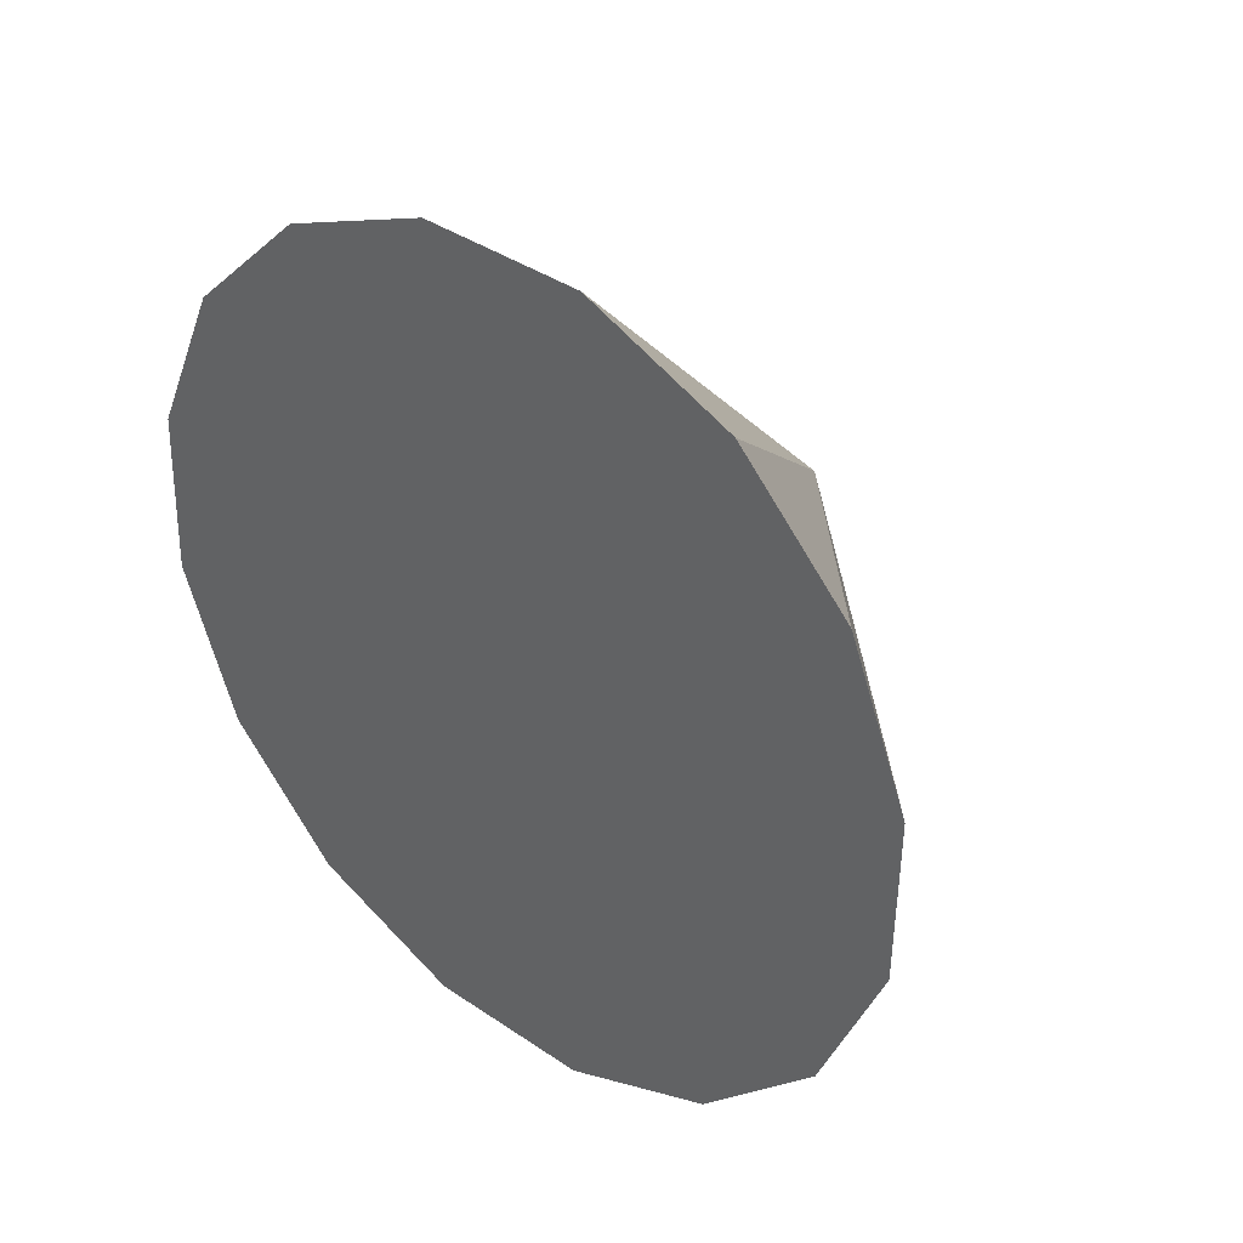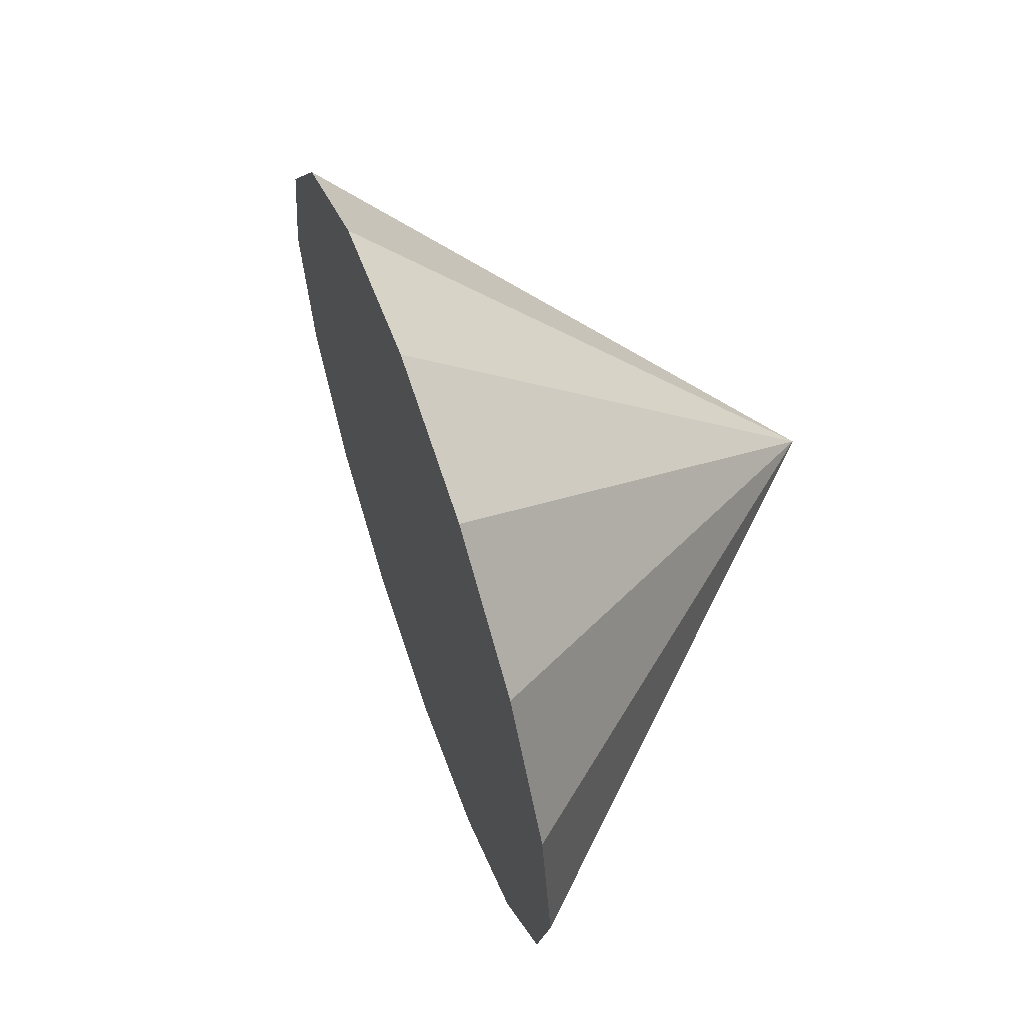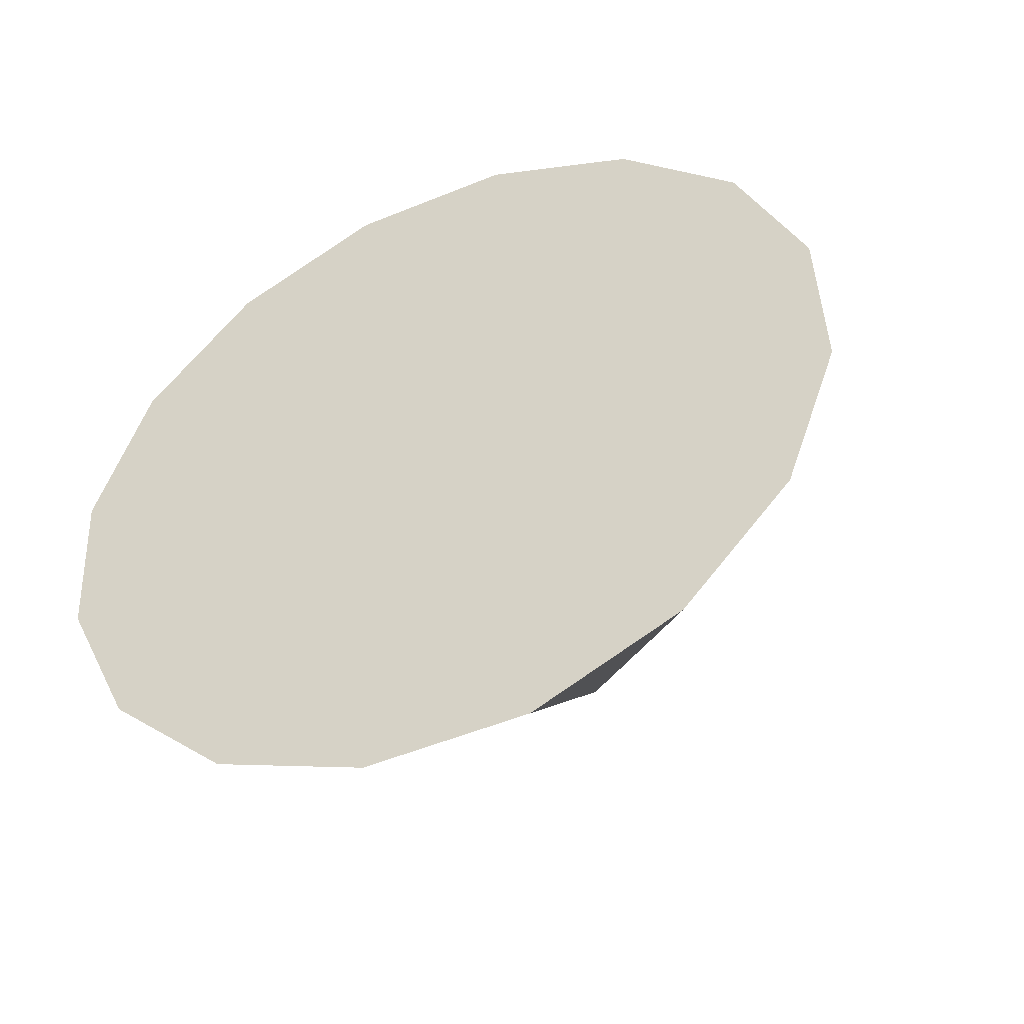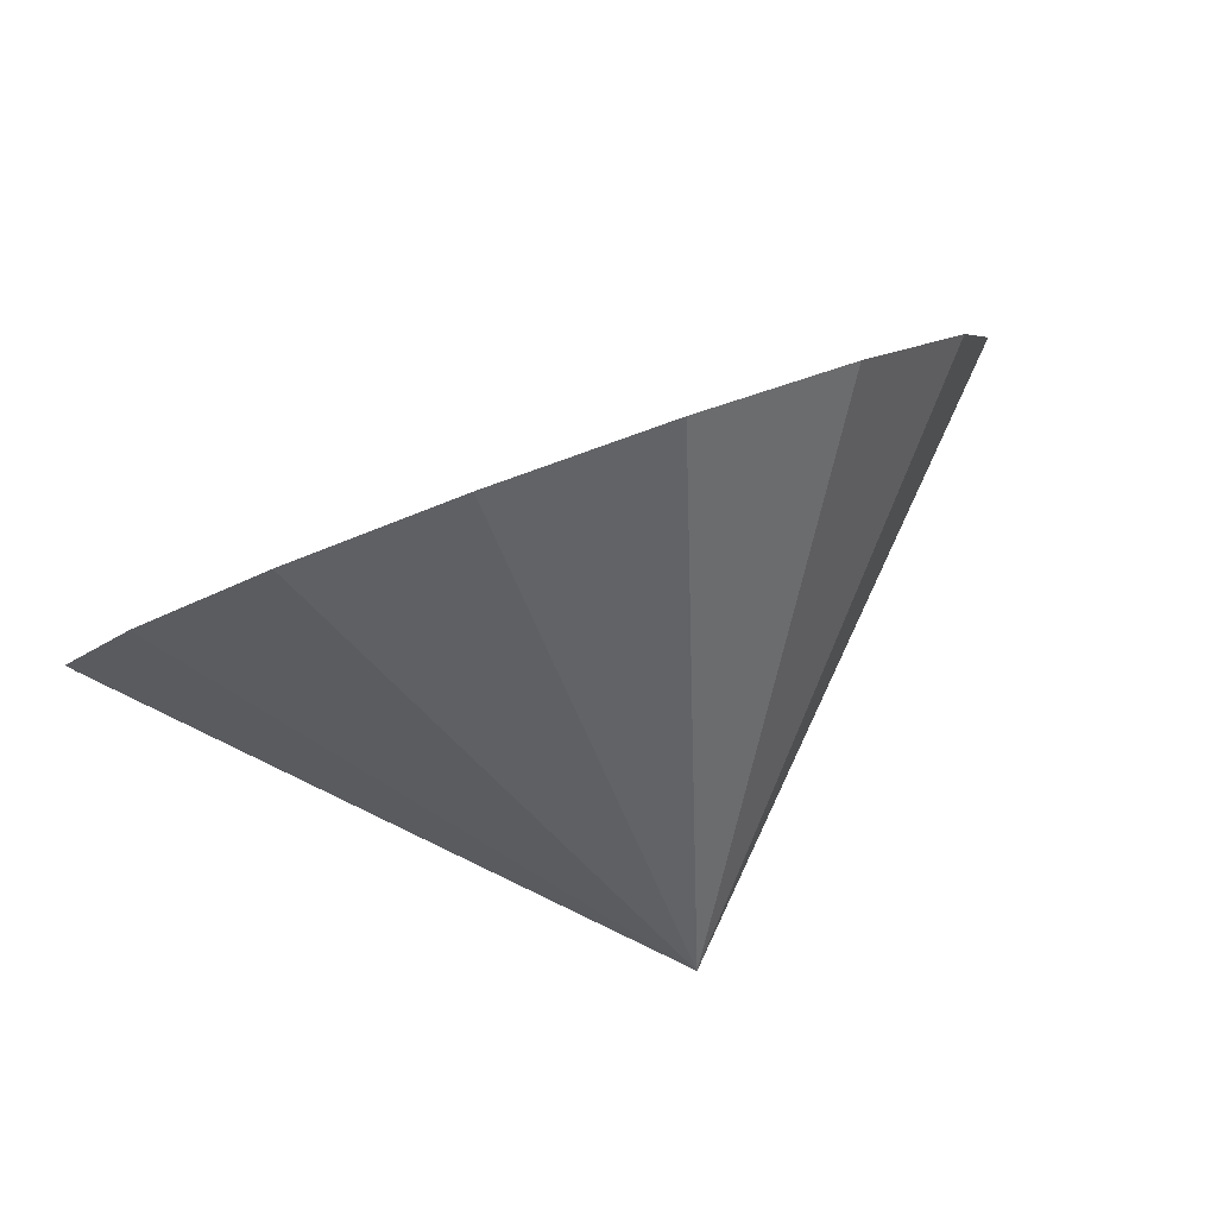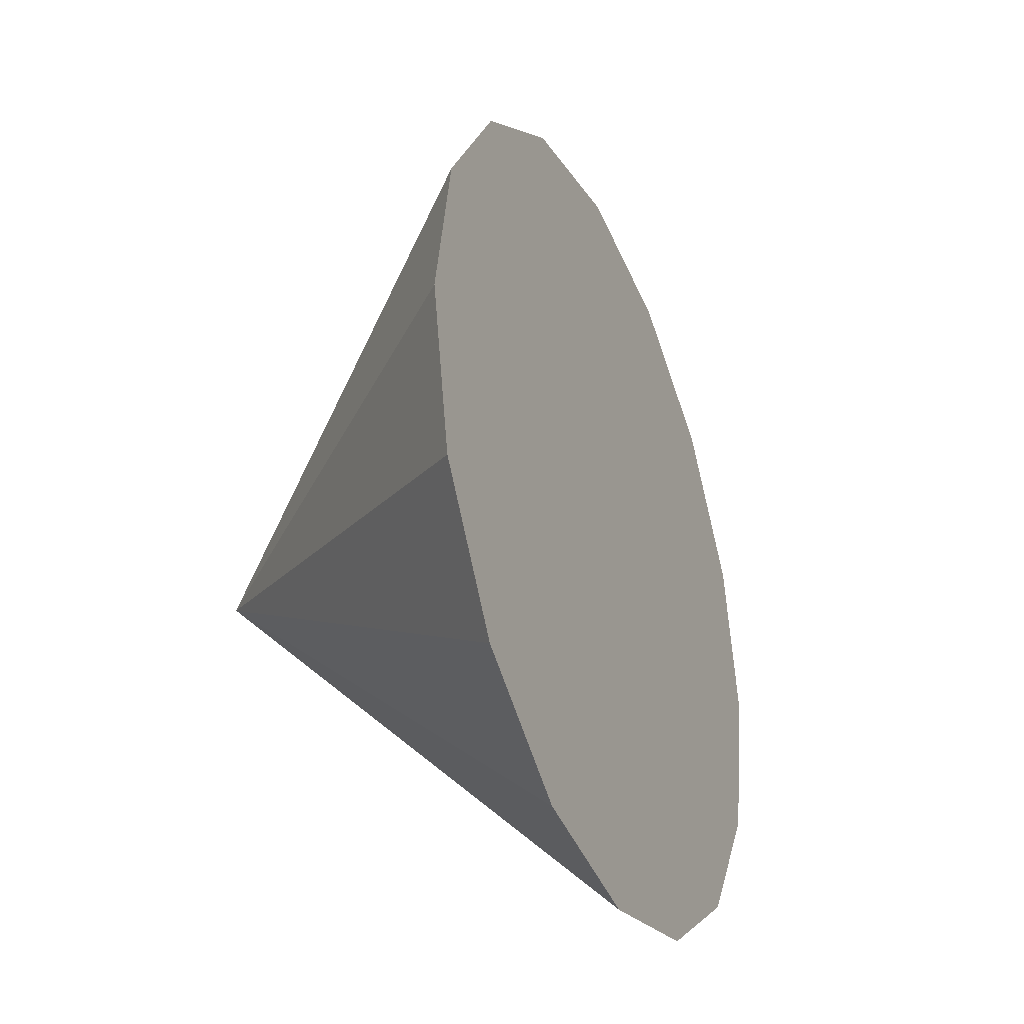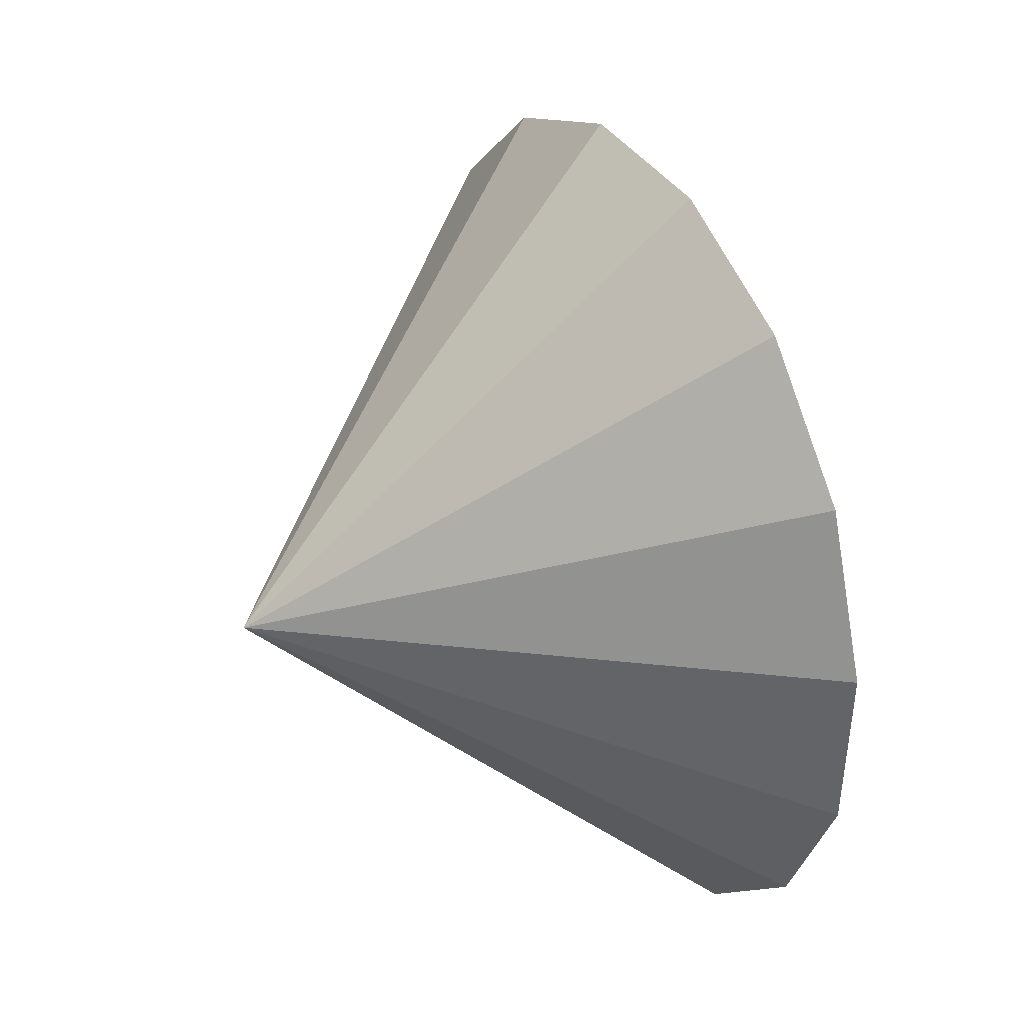
<metadata>
{"format":"obj","ext":"obj","renderer":"f3d","projection":"perspective","resolution":1024,"background":"white","views":[{"elev":58.1,"azim":149.3,"up":"+Y"},{"elev":-63.2,"azim":-151.6,"up":"+Z"},{"elev":-63.0,"azim":131.5,"up":"+Z"},{"elev":-73.4,"azim":127.1,"up":"+Y"},{"elev":11.9,"azim":32.8,"up":"+Y"},{"elev":-2.6,"azim":-7.2,"up":"+Y"}]}
</metadata>
<code>
o Cone.041_Cone.1517
v -0.7569 -1.952 -1.548
v -1.046 -1.323 -1.883
v -1.284 -0.5935 -1.94
v -1.435 0.1246 -1.71
v -1.477 0.7225 -1.228
v -1.402 1.109 -0.5673
v -1.222 1.225 0.1715
v -0.9653 1.054 0.8758
v -0.6698 0.6208 1.438
v -0.3809 -0.008174 1.774
v -0.1426 -0.7372 1.831
v -2.557 -1.226 0.4819
v 0.008802 -1.455 1.601
v 0.05026 -2.053 1.119
v -0.02454 -2.44 0.4579
v -0.2042 -2.556 -0.2809
v -0.4614 -2.385 -0.9852
f 1 12 2
f 2 12 3
f 3 12 4
f 4 12 5
f 5 12 6
f 6 12 7
f 7 12 8
f 8 12 9
f 9 12 10
f 10 12 11
f 11 12 13
f 13 12 14
f 14 12 15
f 15 12 16
f 16 12 17
f 17 12 1
f 17 4 8
f 17 1 2
f 2 3 17
f 3 4 17
f 4 5 6
f 6 7 8
f 8 9 10
f 10 11 13
f 13 14 15
f 15 16 13
f 16 17 13
f 4 6 8
f 8 10 17
f 10 13 17

</code>
